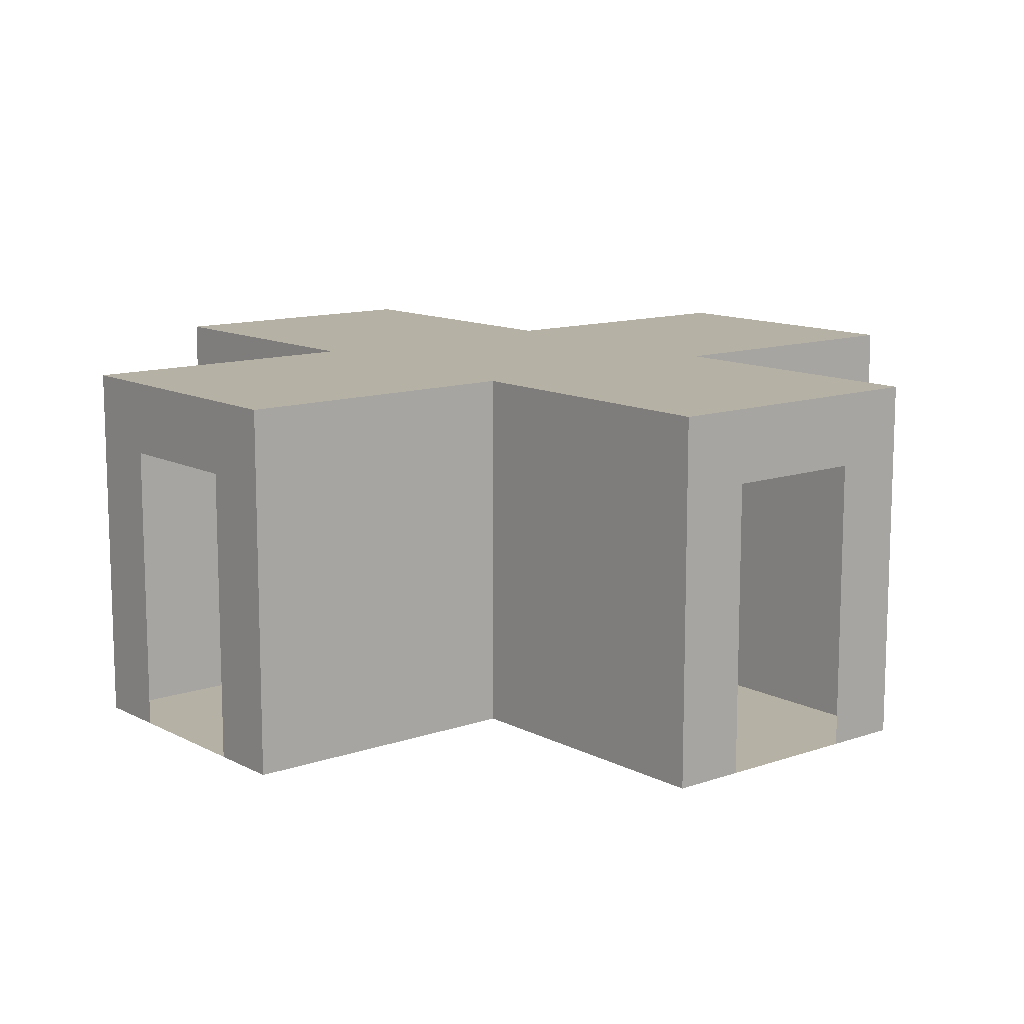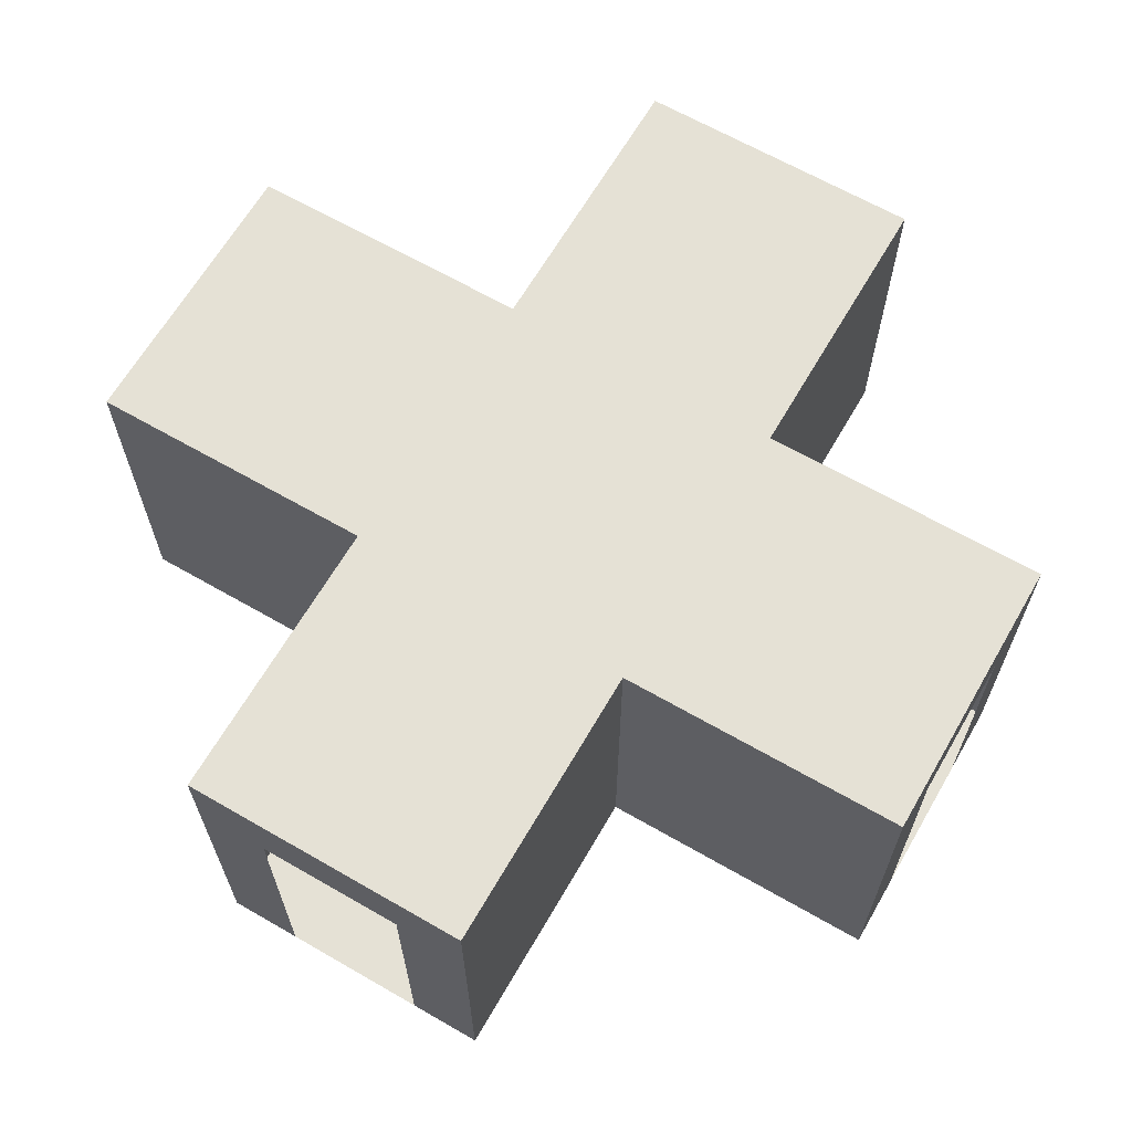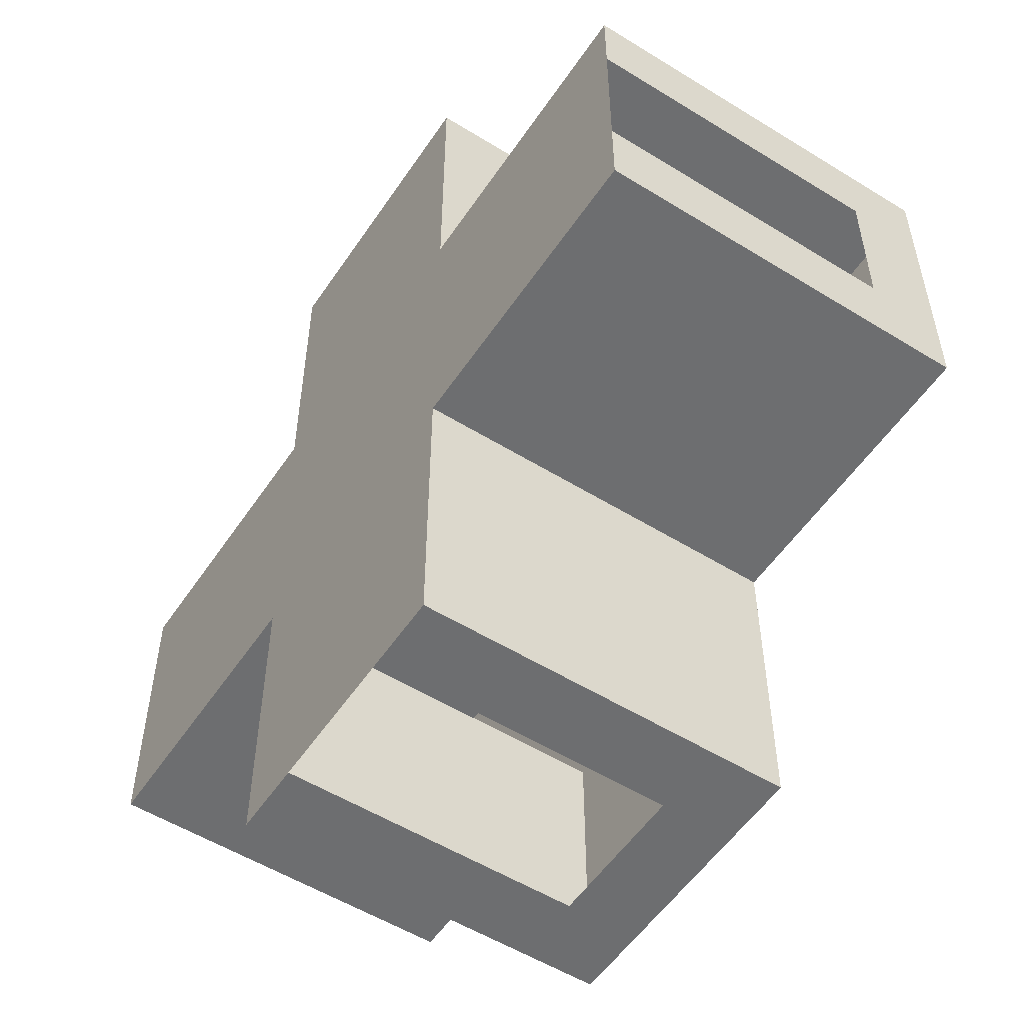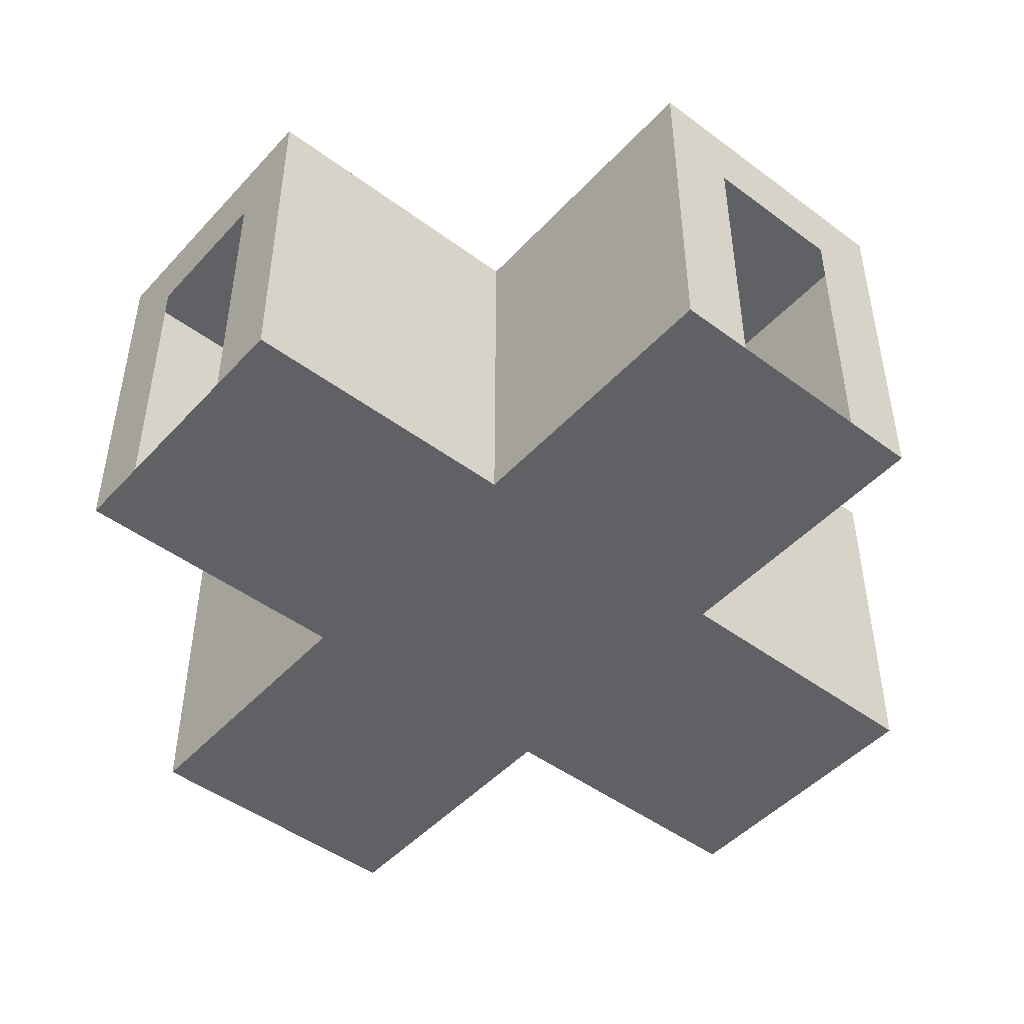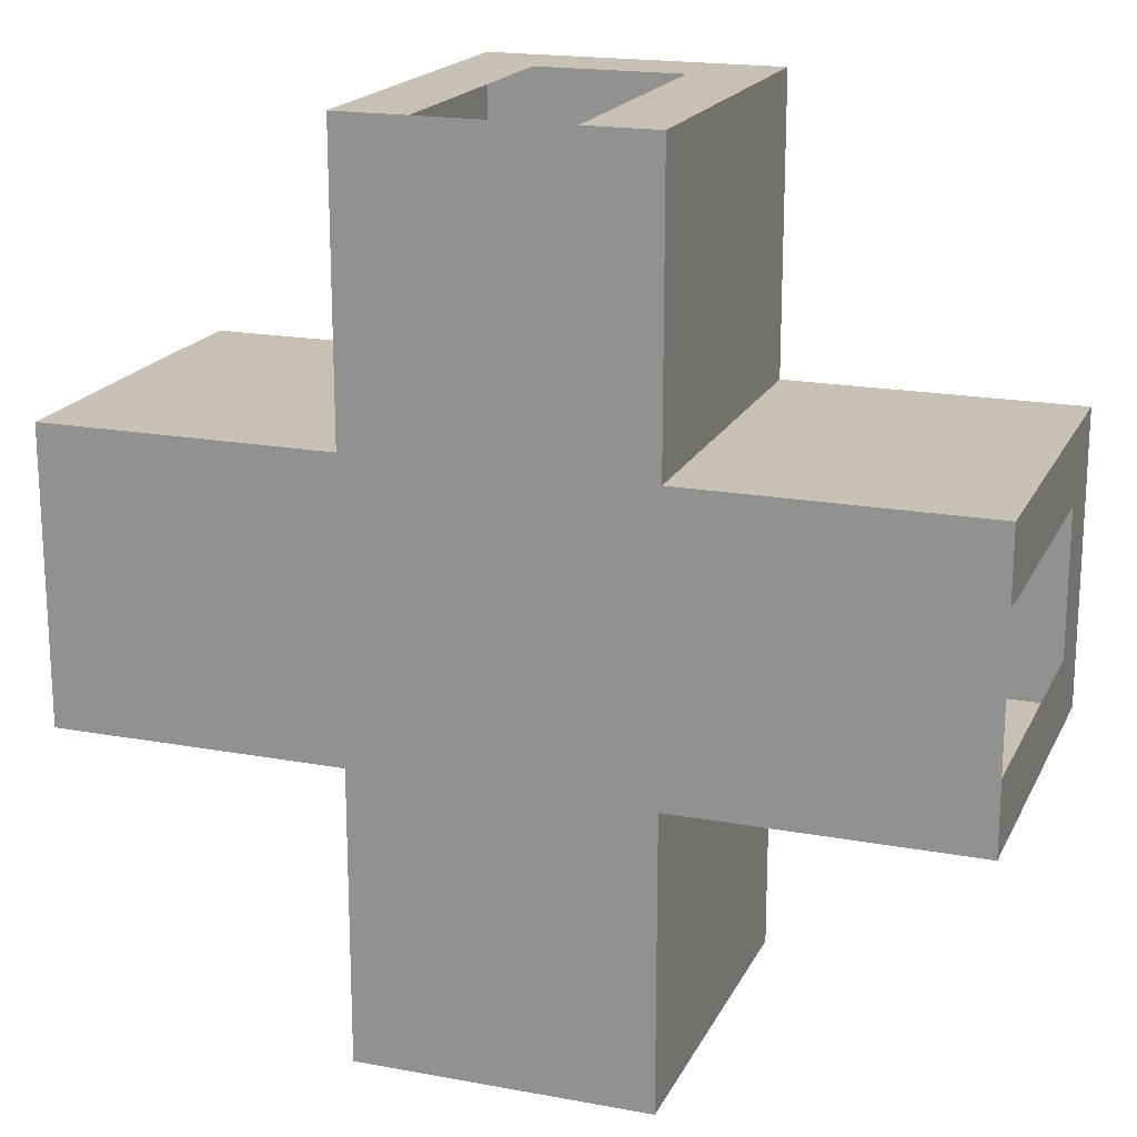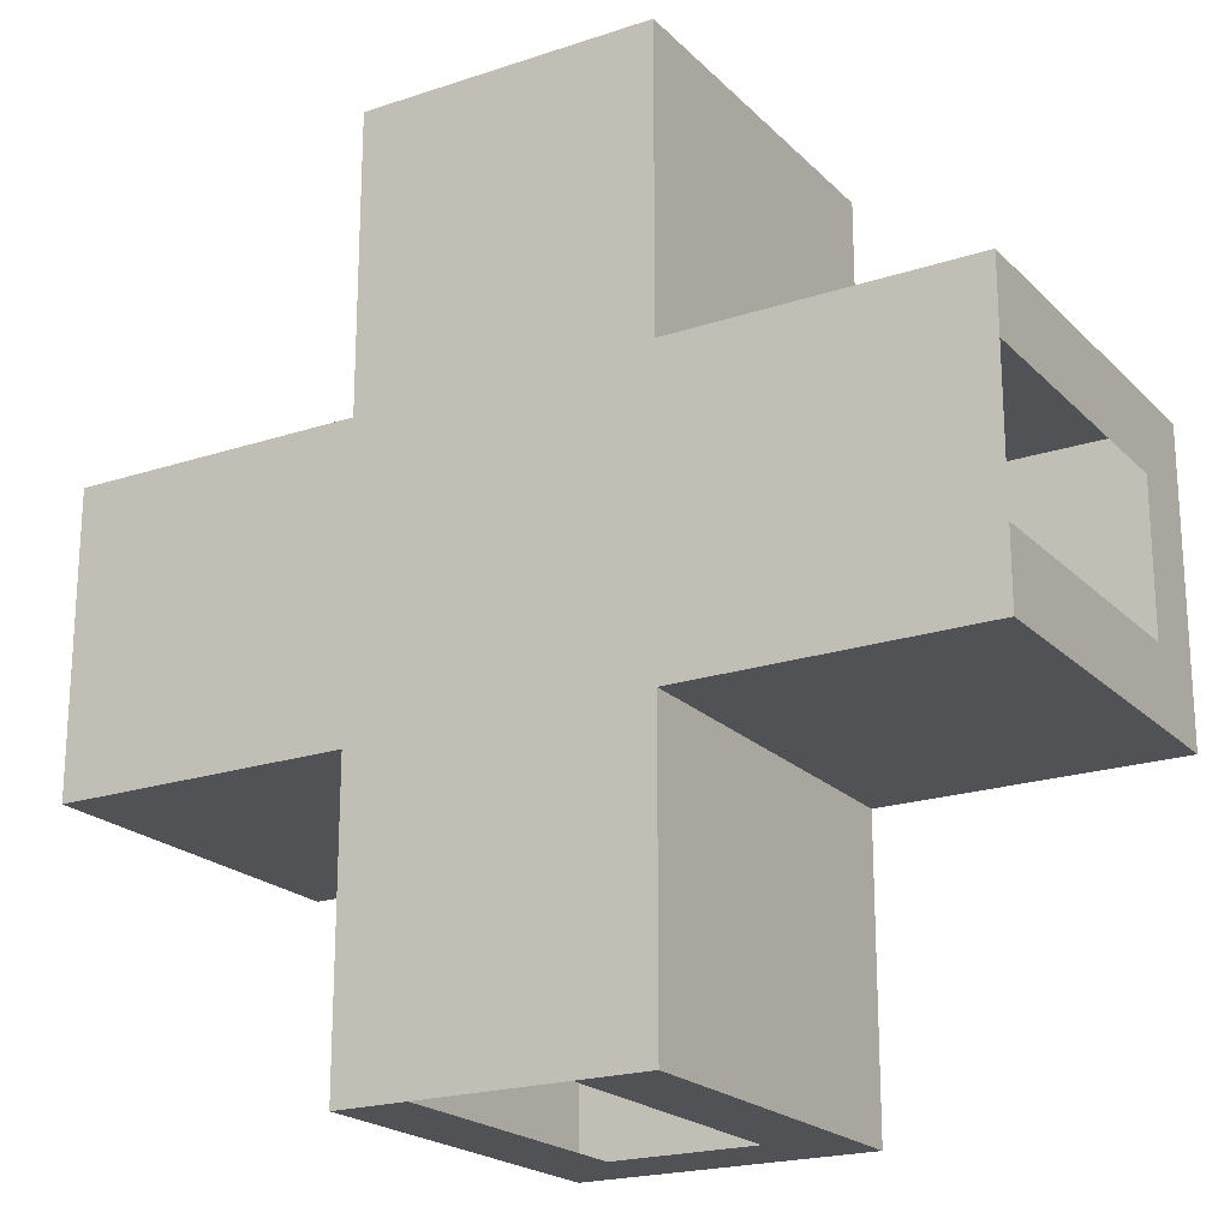
<metadata>
{"format":"obj","ext":"obj","renderer":"f3d","projection":"perspective","resolution":1024,"background":"white","views":[{"elev":12.0,"azim":-129.4,"up":"+Y"},{"elev":65.1,"azim":-149.9,"up":"+Y"},{"elev":-54.2,"azim":56.7,"up":"+Z"},{"elev":-47.4,"azim":-40.0,"up":"+Y"},{"elev":18.6,"azim":19.5,"up":"+Z"},{"elev":-20.8,"azim":30.9,"up":"+Z"}]}
</metadata>
<code>
o Plane
v -1 0 1
v 1 0 1
v -1 0 -1
v 1 0 -1
v -1 0 -3
v 1 0 -3
v -1 0 3
v 1 0 3
v 3 0 1
v 3 0 -1
v -3 0 1
v -3 0 -1
v -1 2.5 1
v -1 2.5 3
v -3 2.5 1
v 1 2.5 1
v 1 2.5 3
v 3 2.5 1
v 1 2.5 -1
v 1 2.5 -3
v 3 2.5 -1
v -1 2.5 -1
v -1 2.5 -3
v -3 2.5 -1
v 3 0 0.5
v 3 0 -0.5
v 0.5 2 -3
v 0.5 0 -3
v -0.5 0 3
v -3 0 -0.5
v -0.5 0 -3
v 0.5 0 3
v -3 0 0.5
v -0.5 2 3
v 3 2 0.5
v -3 2 -0.5
v 3 2 -0.5
v -0.5 2 -3
v 0.5 2 3
v -3 2 0.5
f 1 2 4 3
f 3 4 6 28 31 5
f 2 1 7 29 32 8
f 4 2 9 25 26 10
f 1 3 12 30 33 11
f 1 11 15 13
f 7 1 13 14
f 9 2 16 18
f 2 8 17 16
f 4 10 21 19
f 6 4 19 20
f 12 3 22 24
f 3 5 23 22
f 19 22 23 20
f 13 16 17 14
f 15 24 22 13
f 19 16 13 22
f 16 19 21 18
f 39 17 8 32
f 34 29 7 14
f 14 17 39 34
f 35 25 9 18
f 37 21 10 26
f 21 37 35 18
f 27 28 6 20
f 38 23 5 31
f 23 38 27 20
f 36 30 12 24
f 40 15 11 33
f 15 40 36 24

</code>
